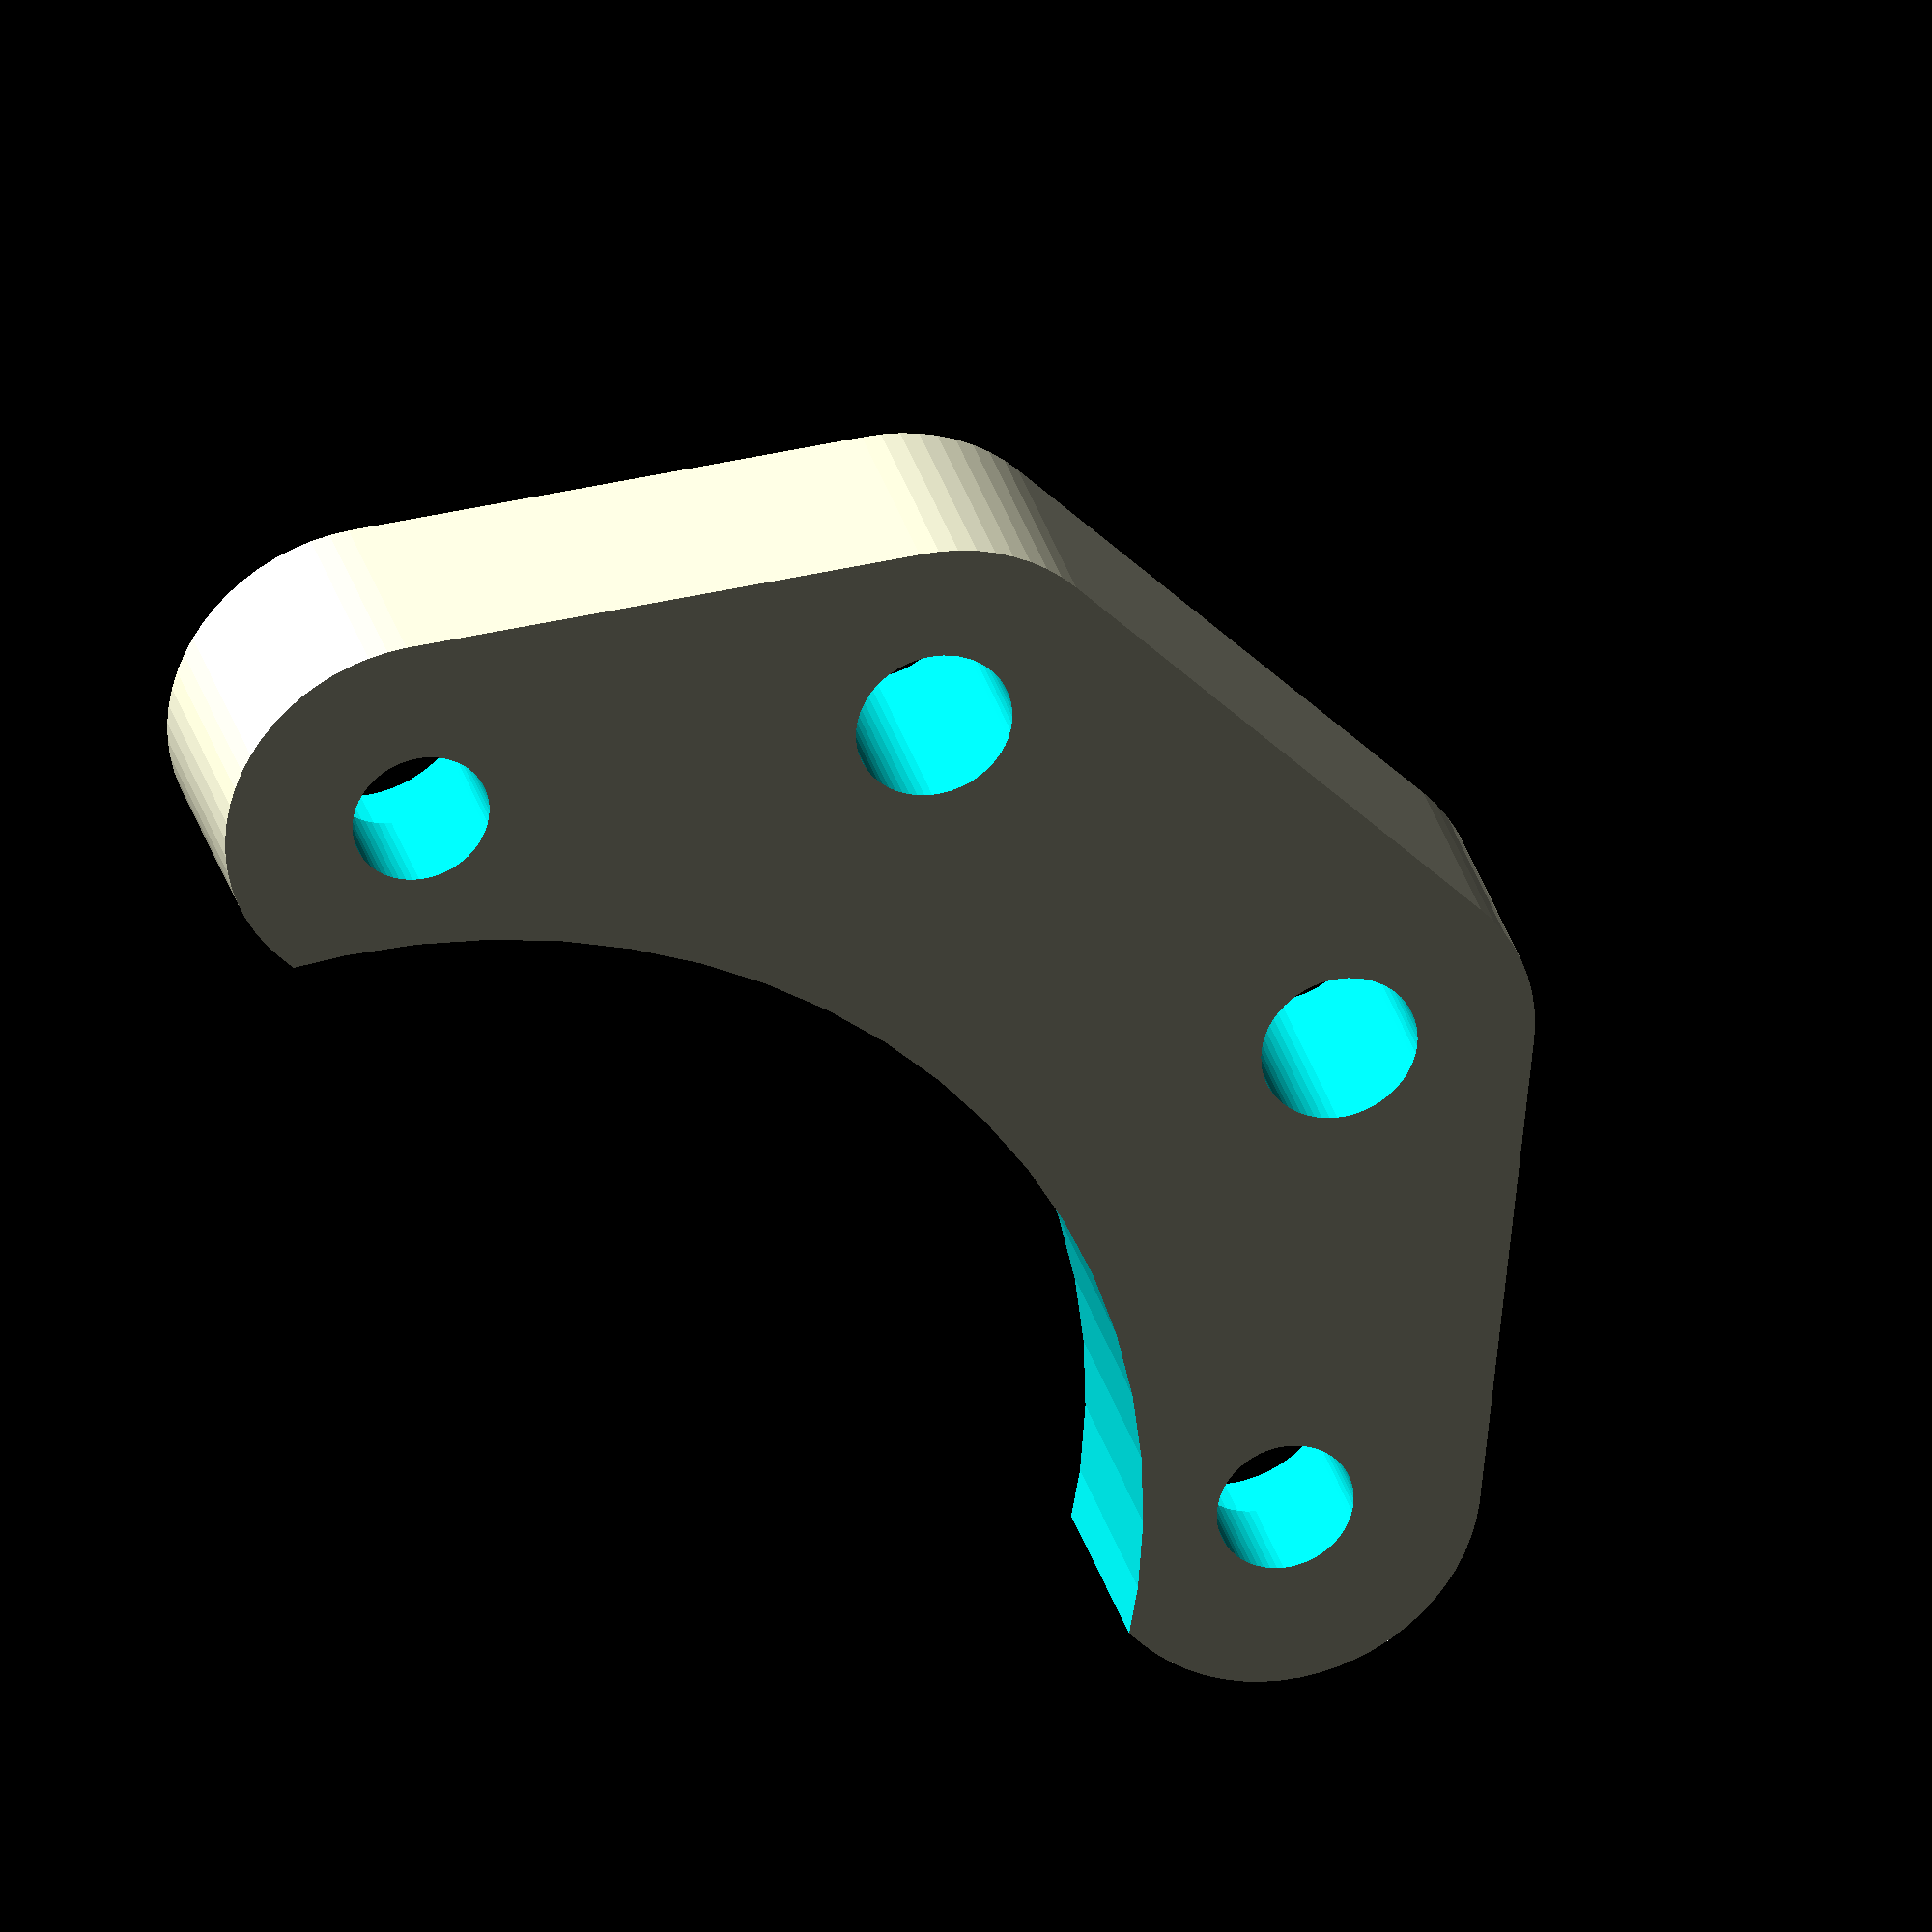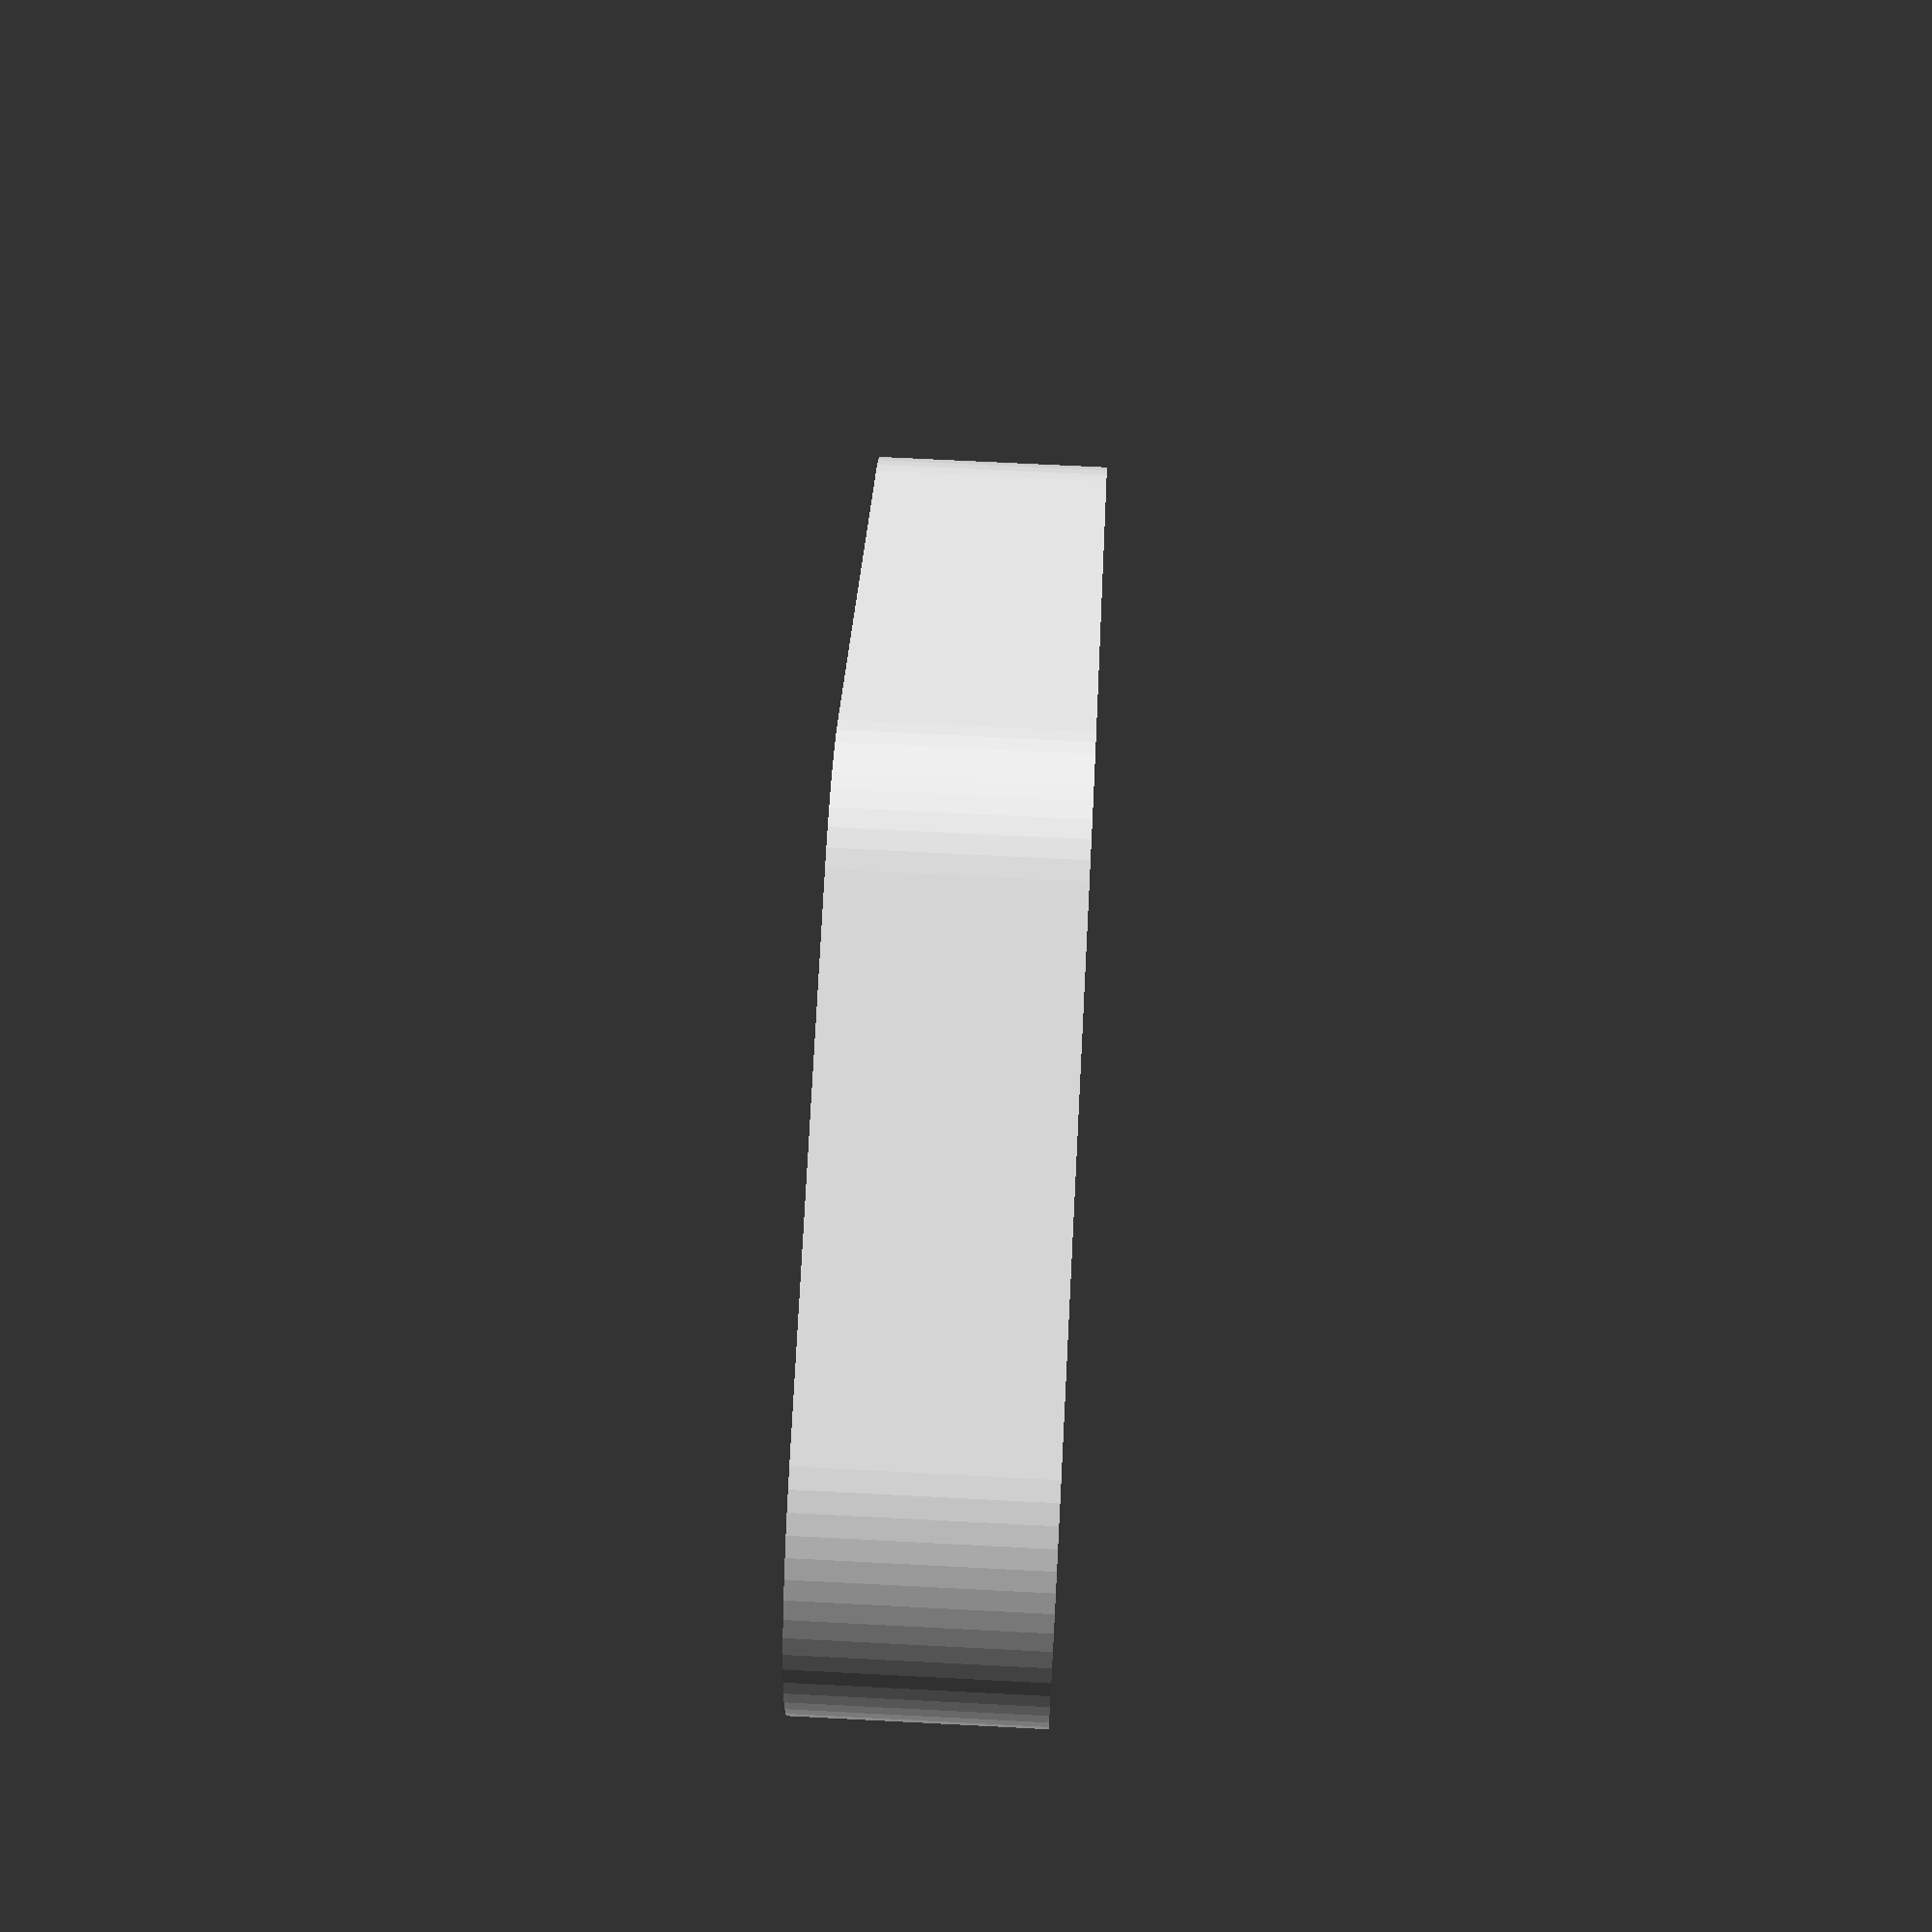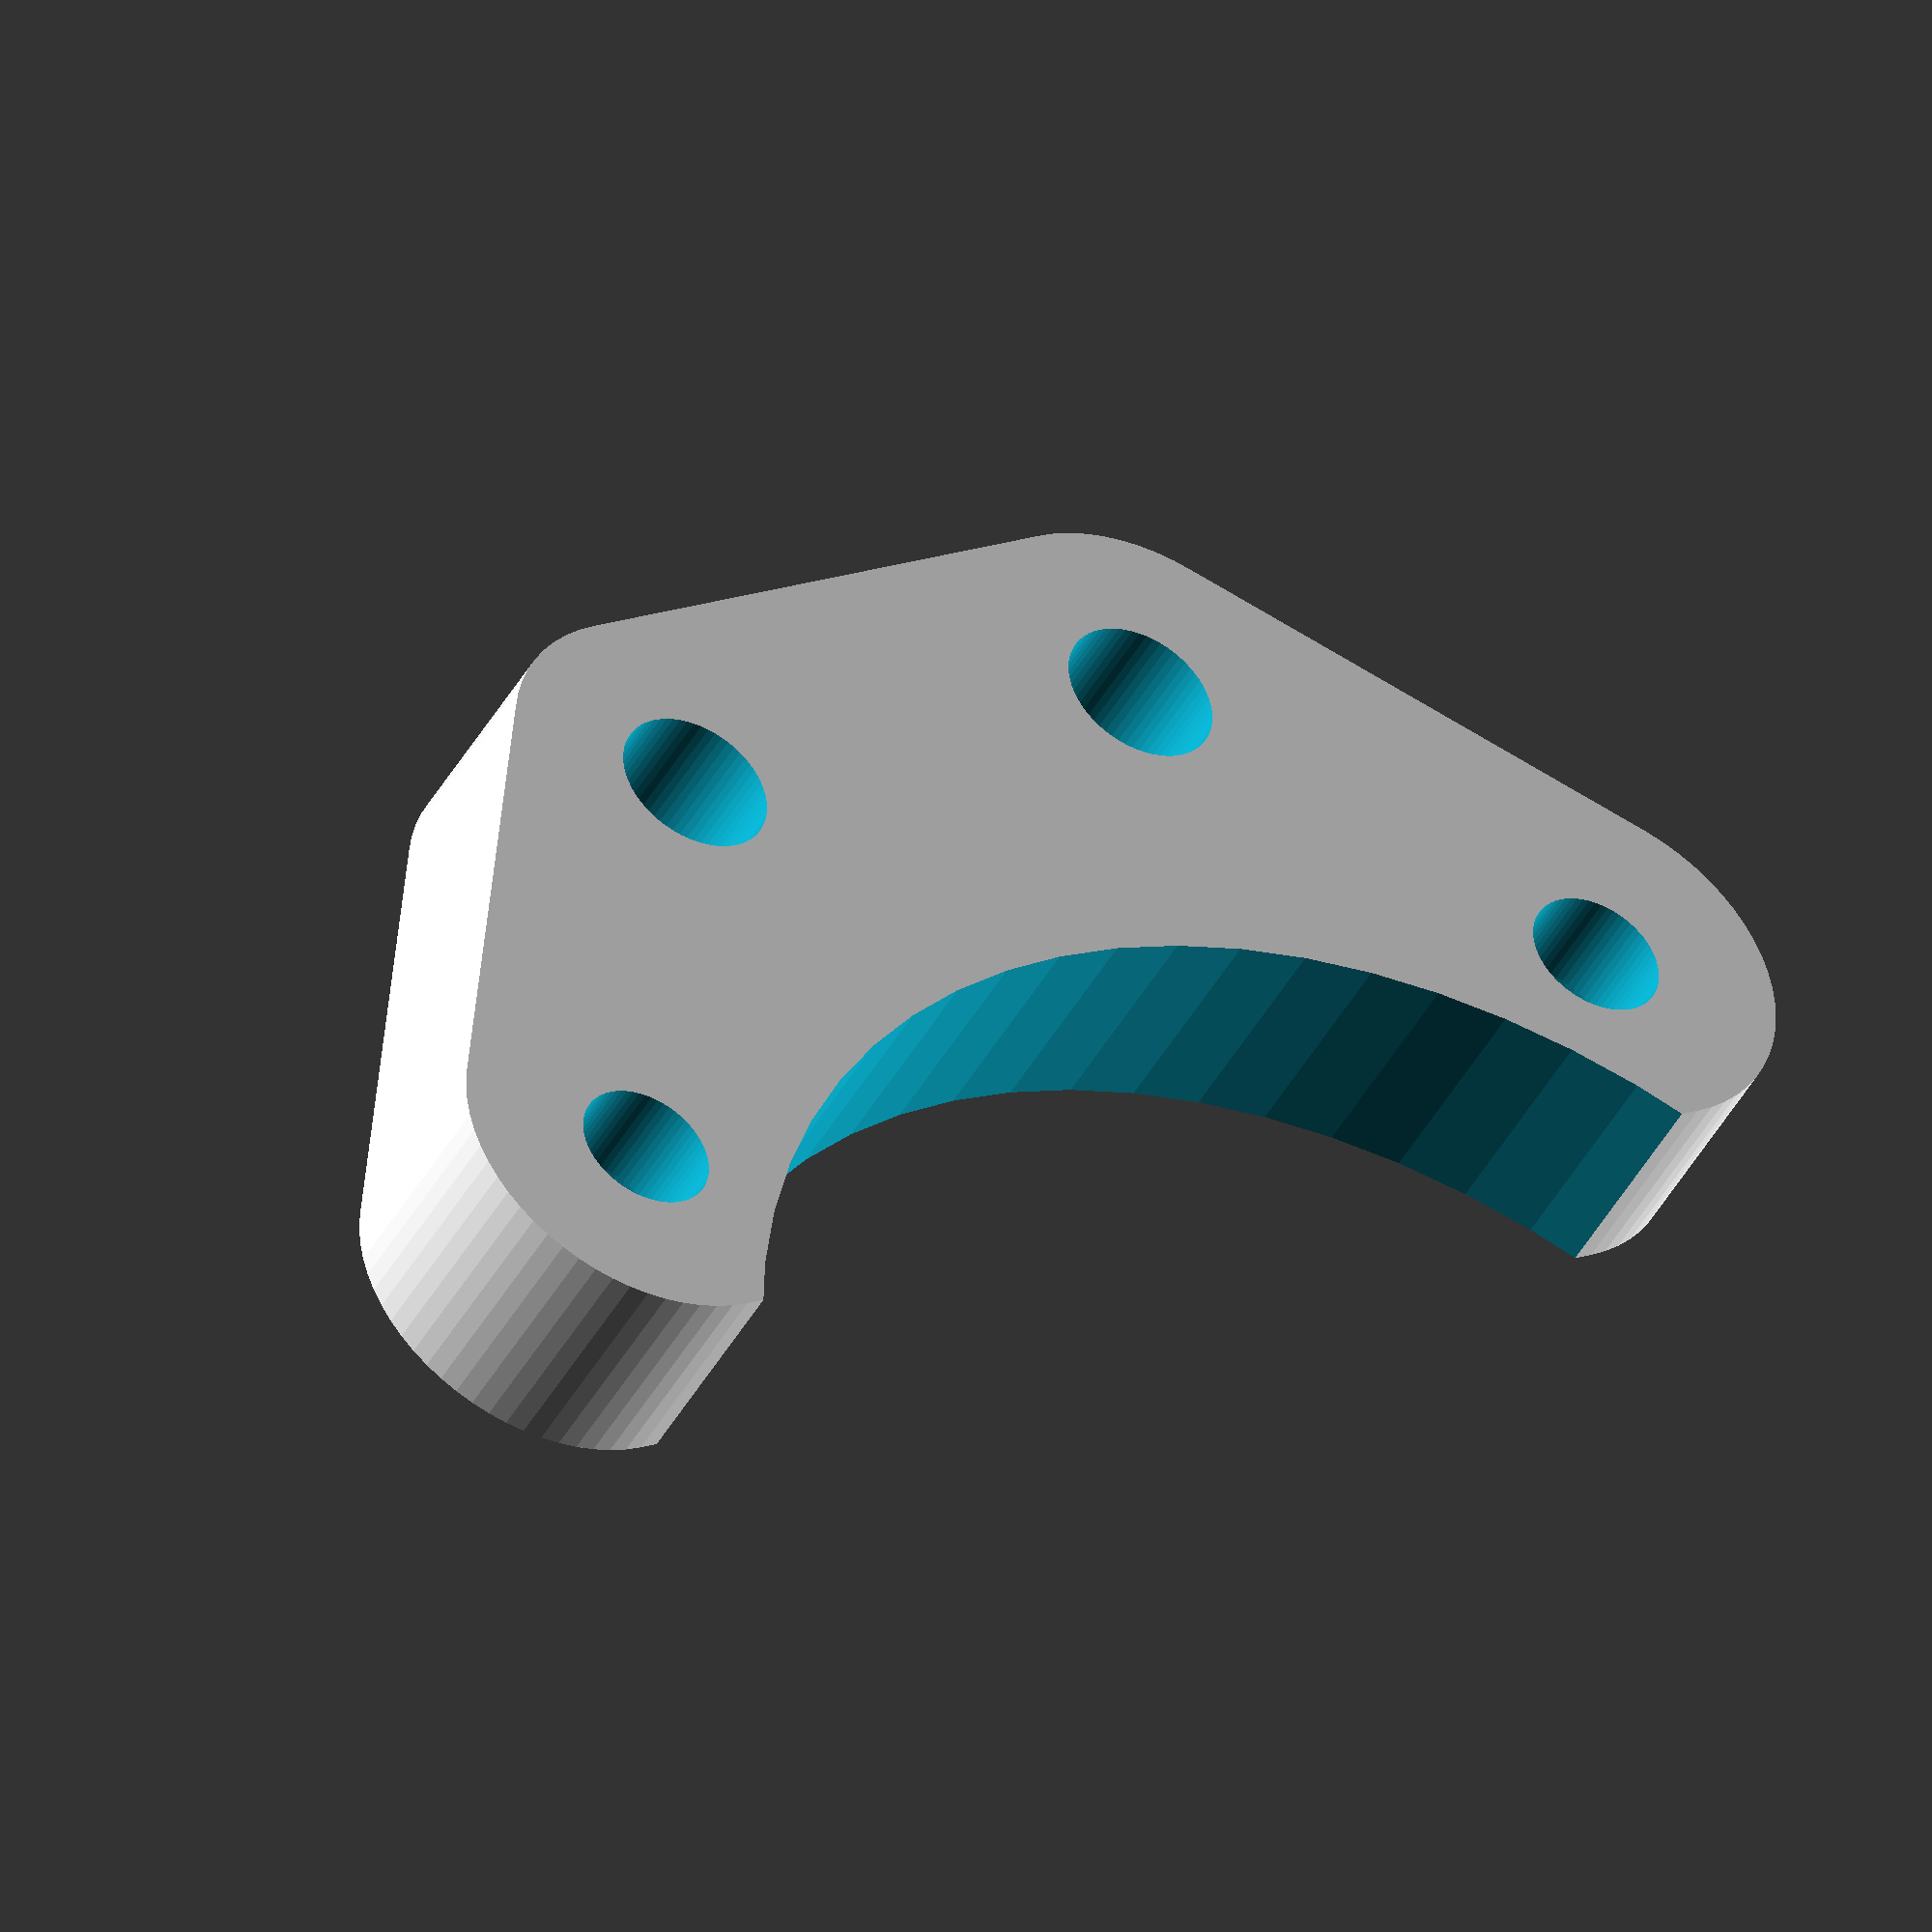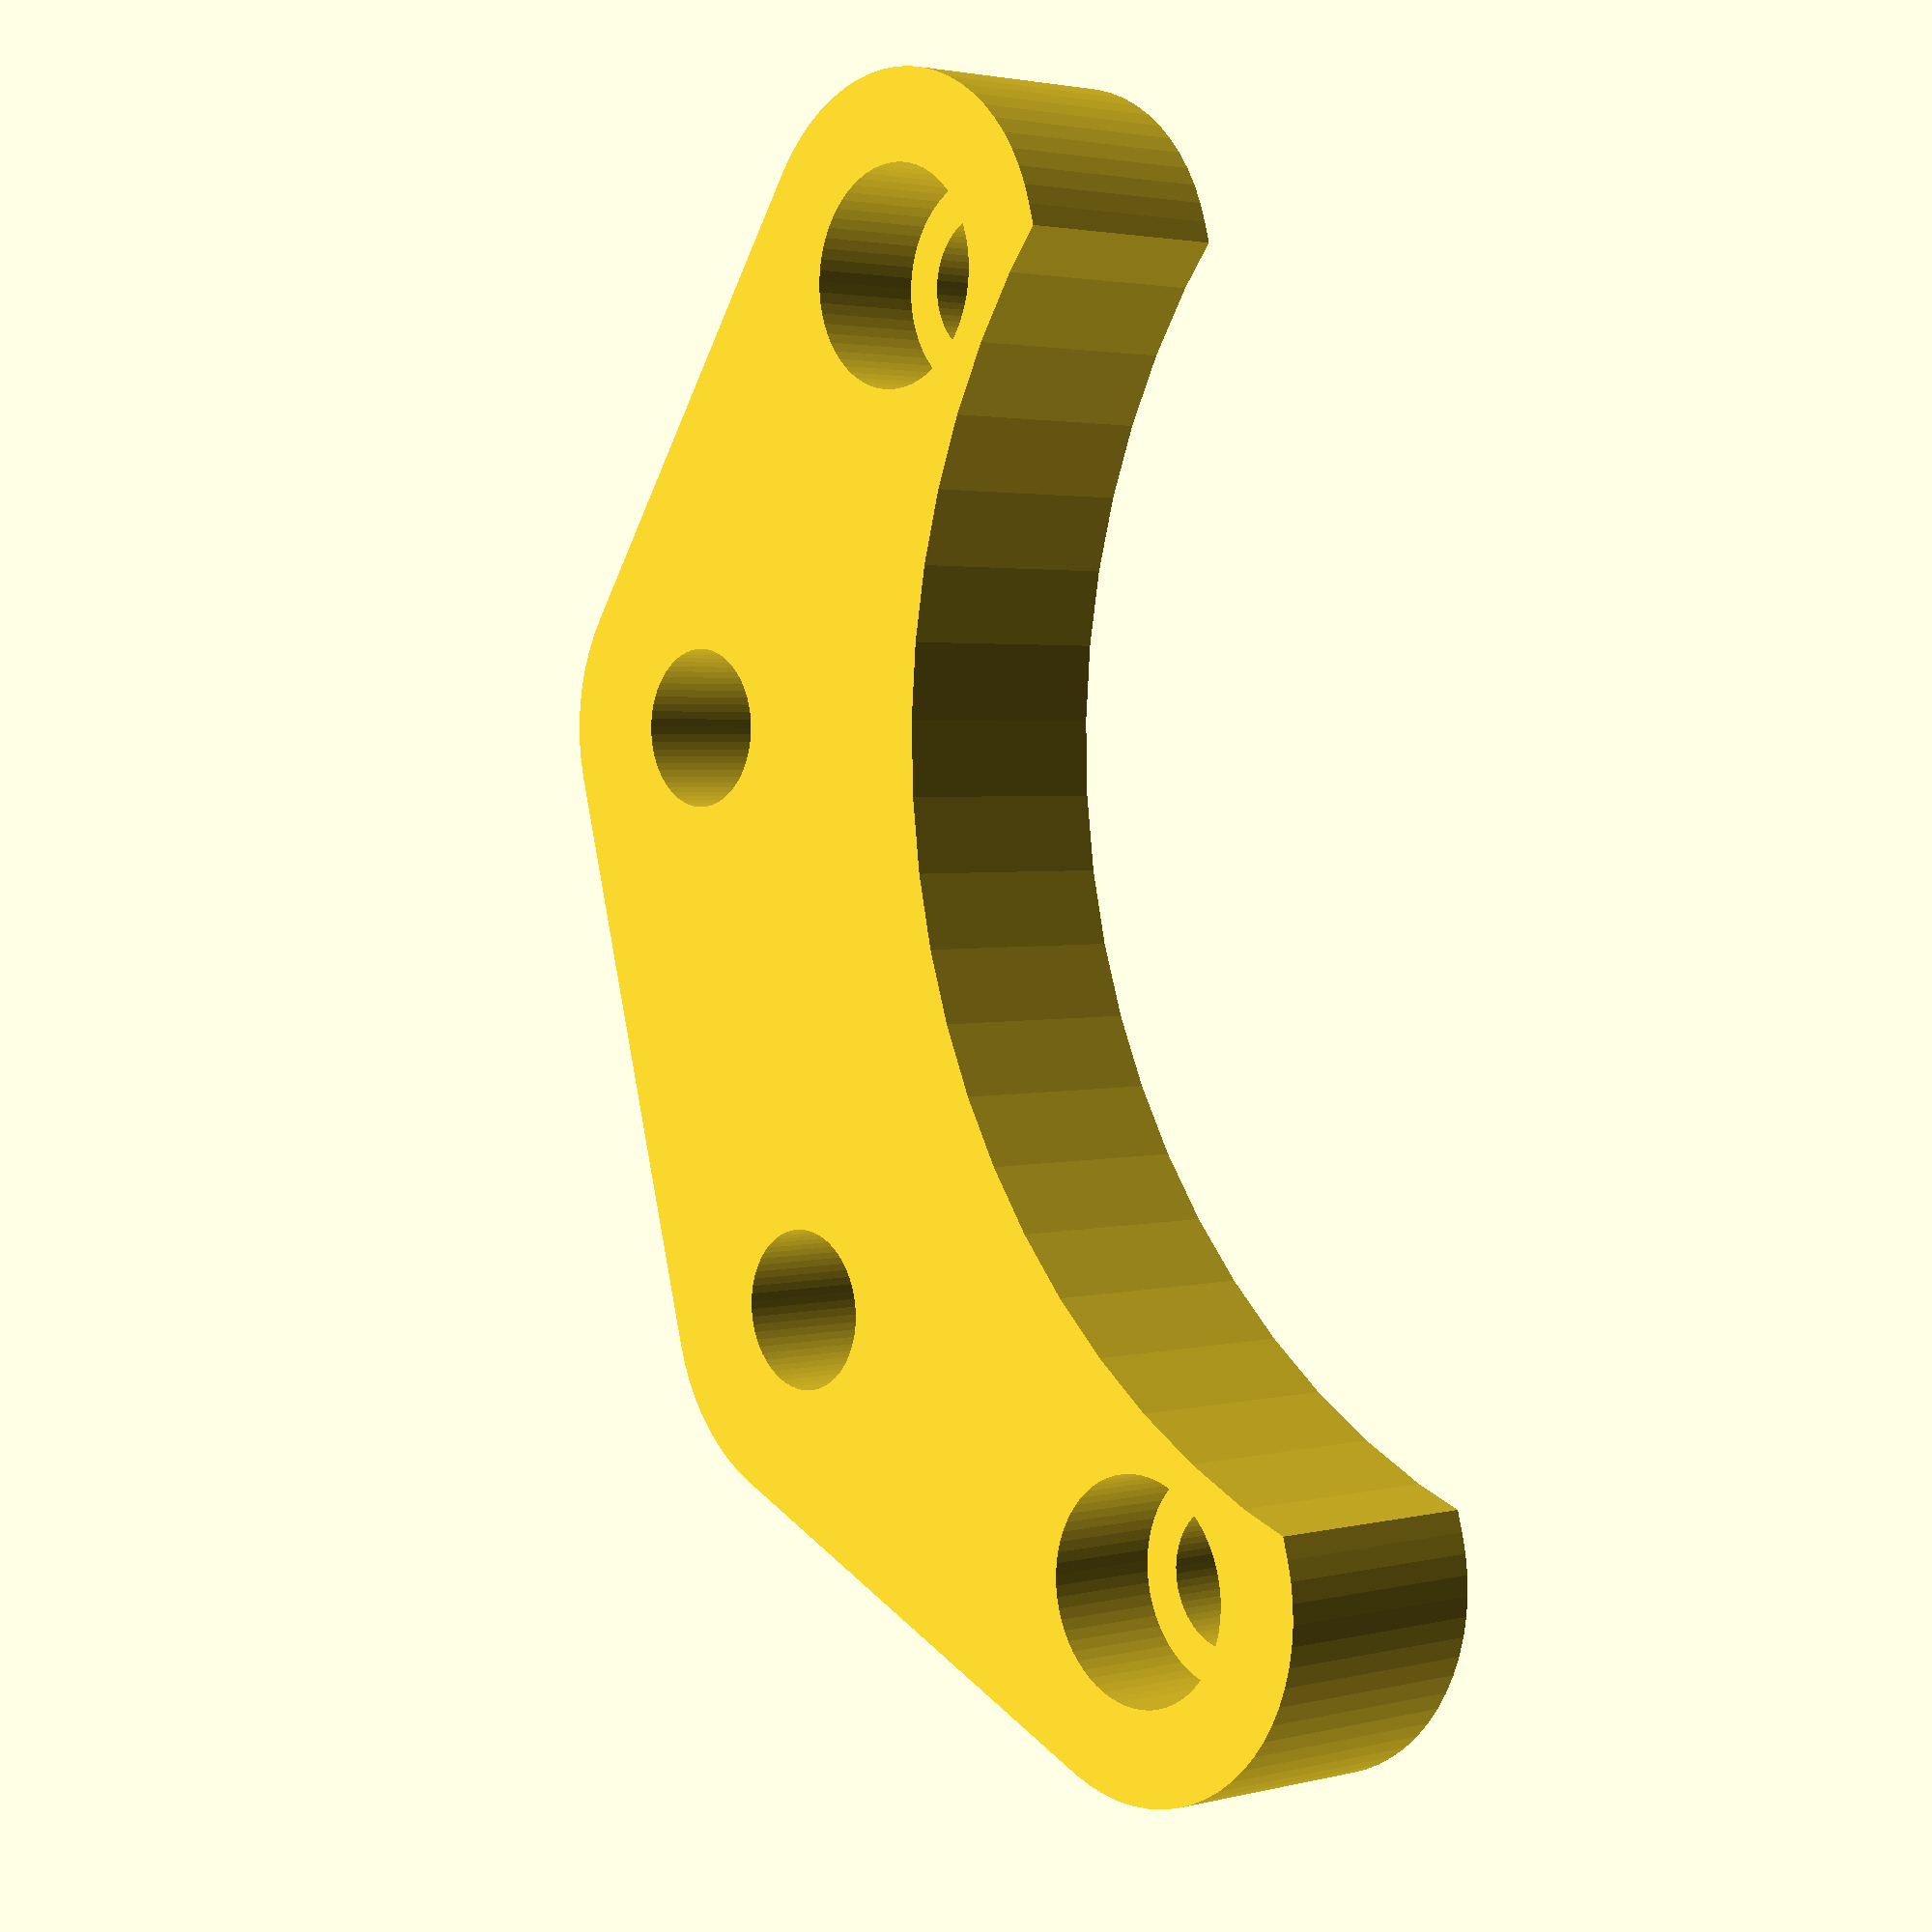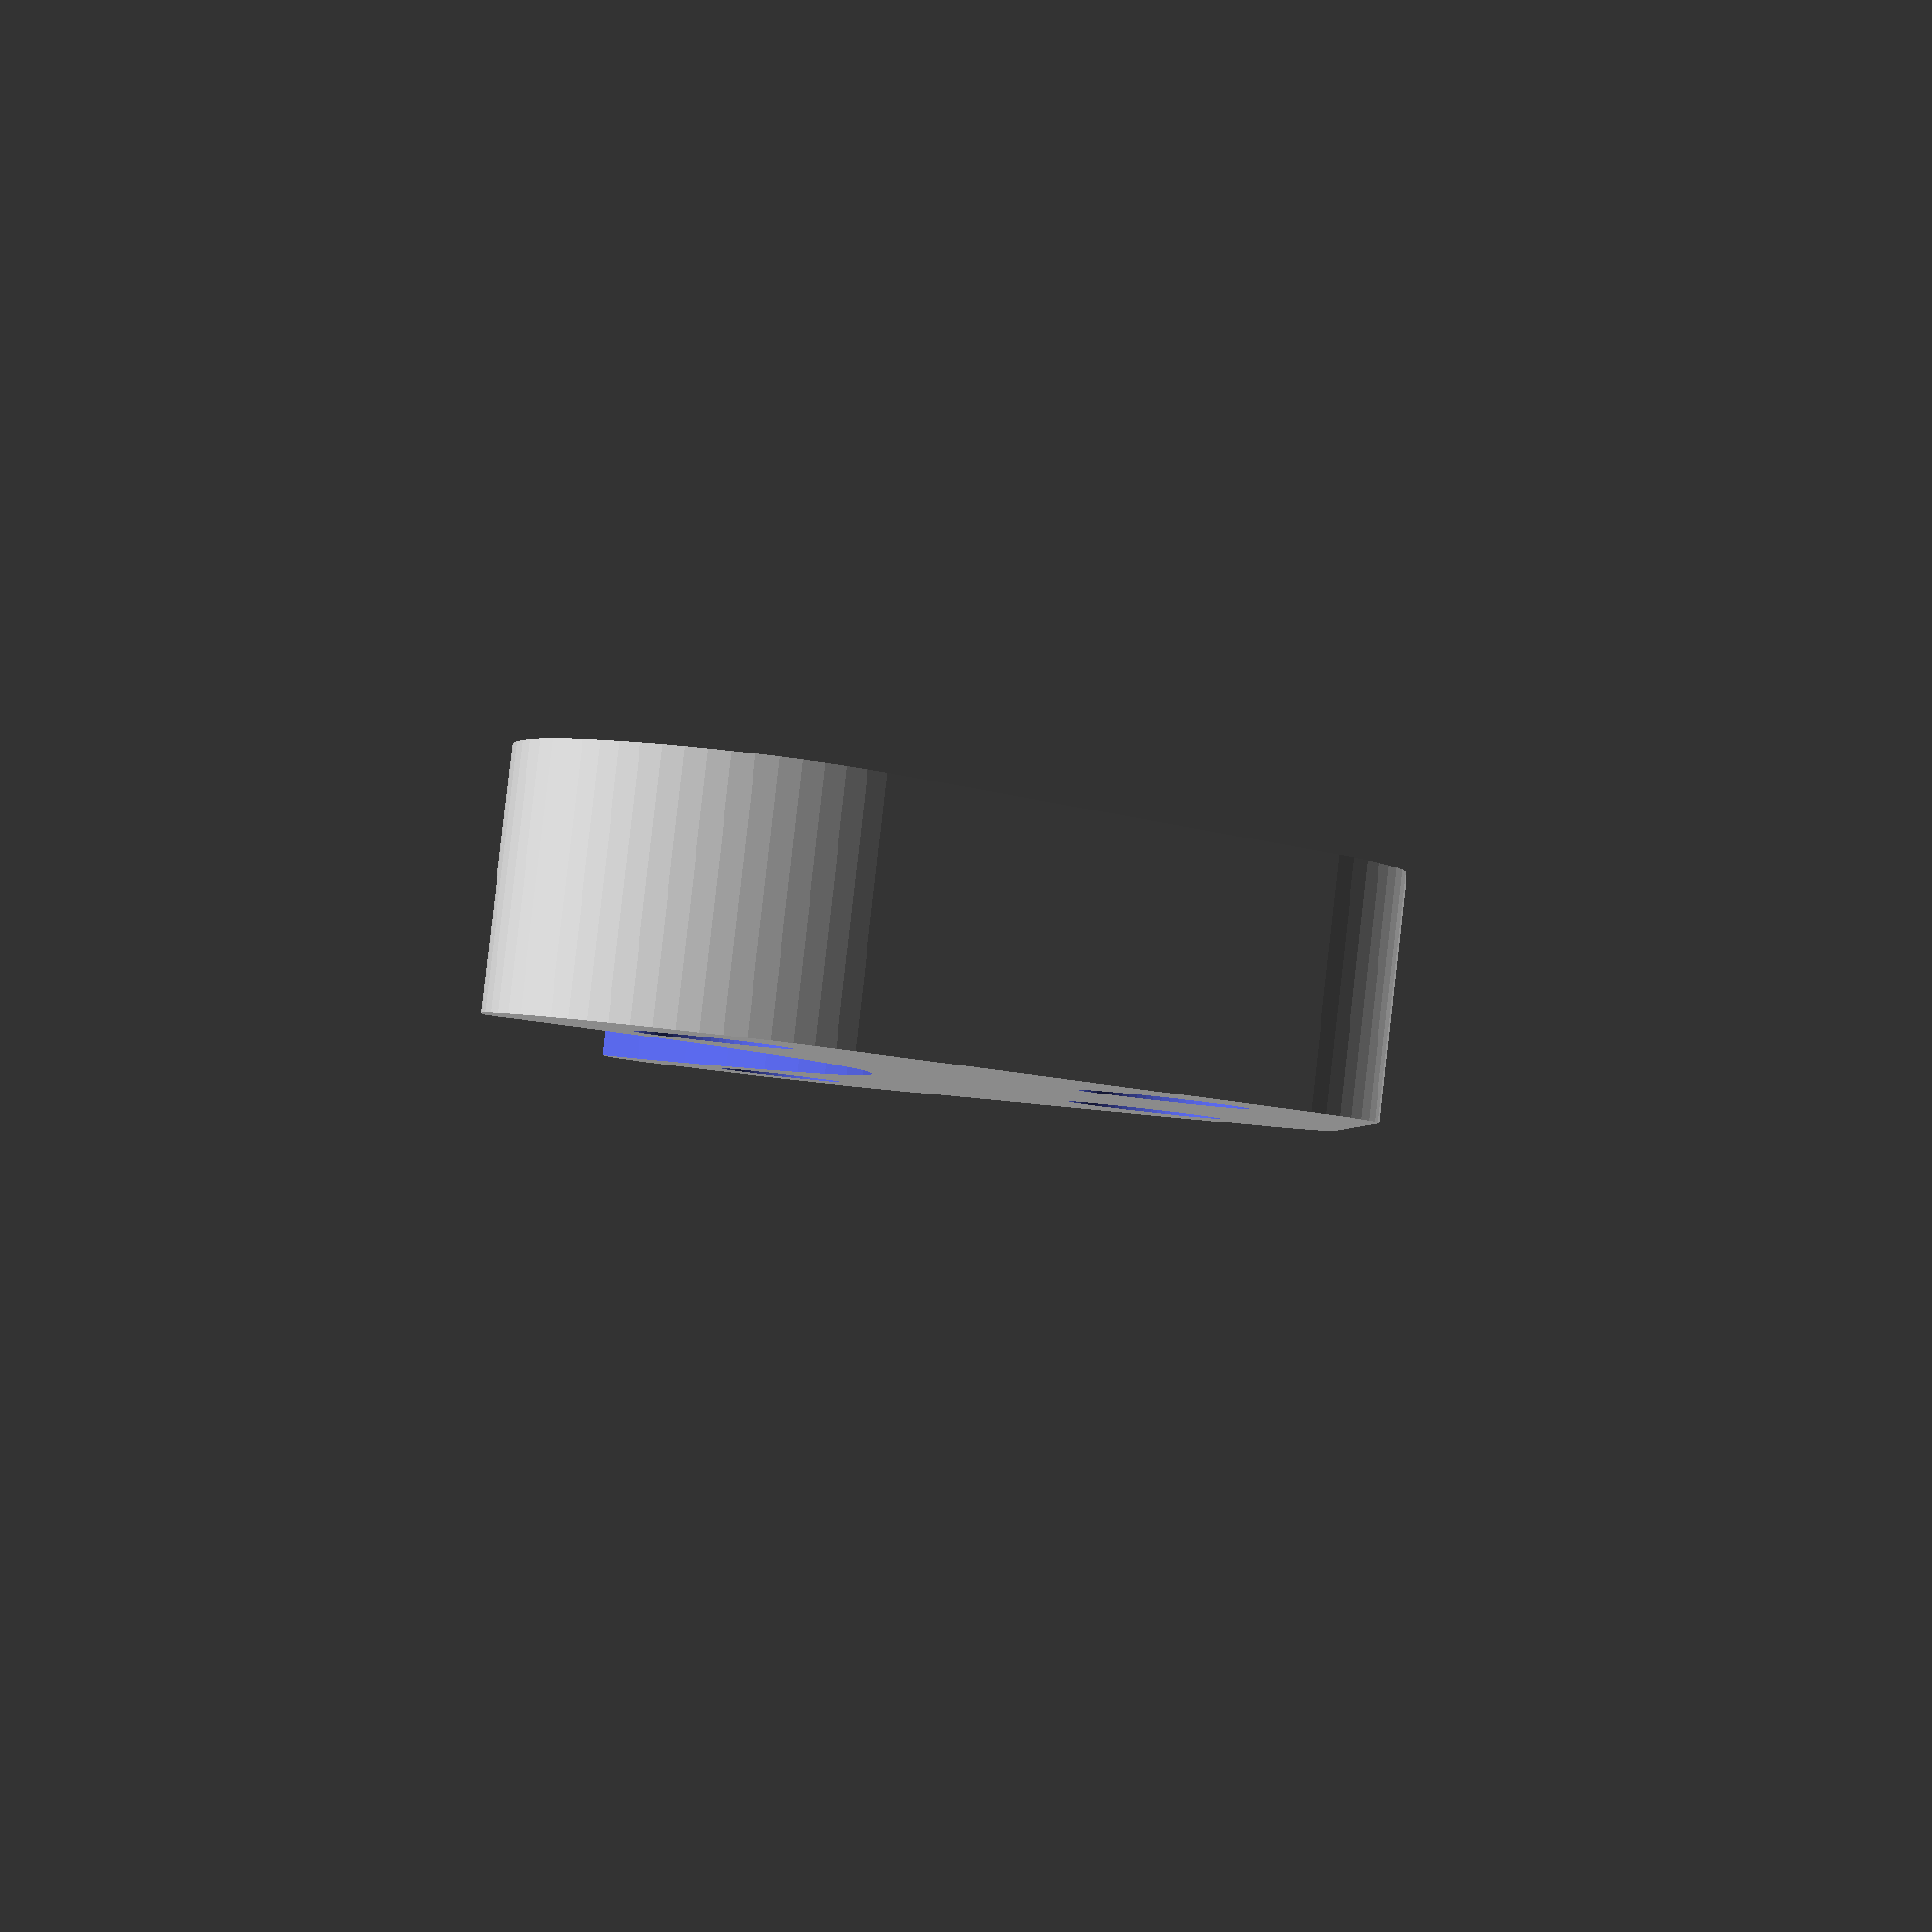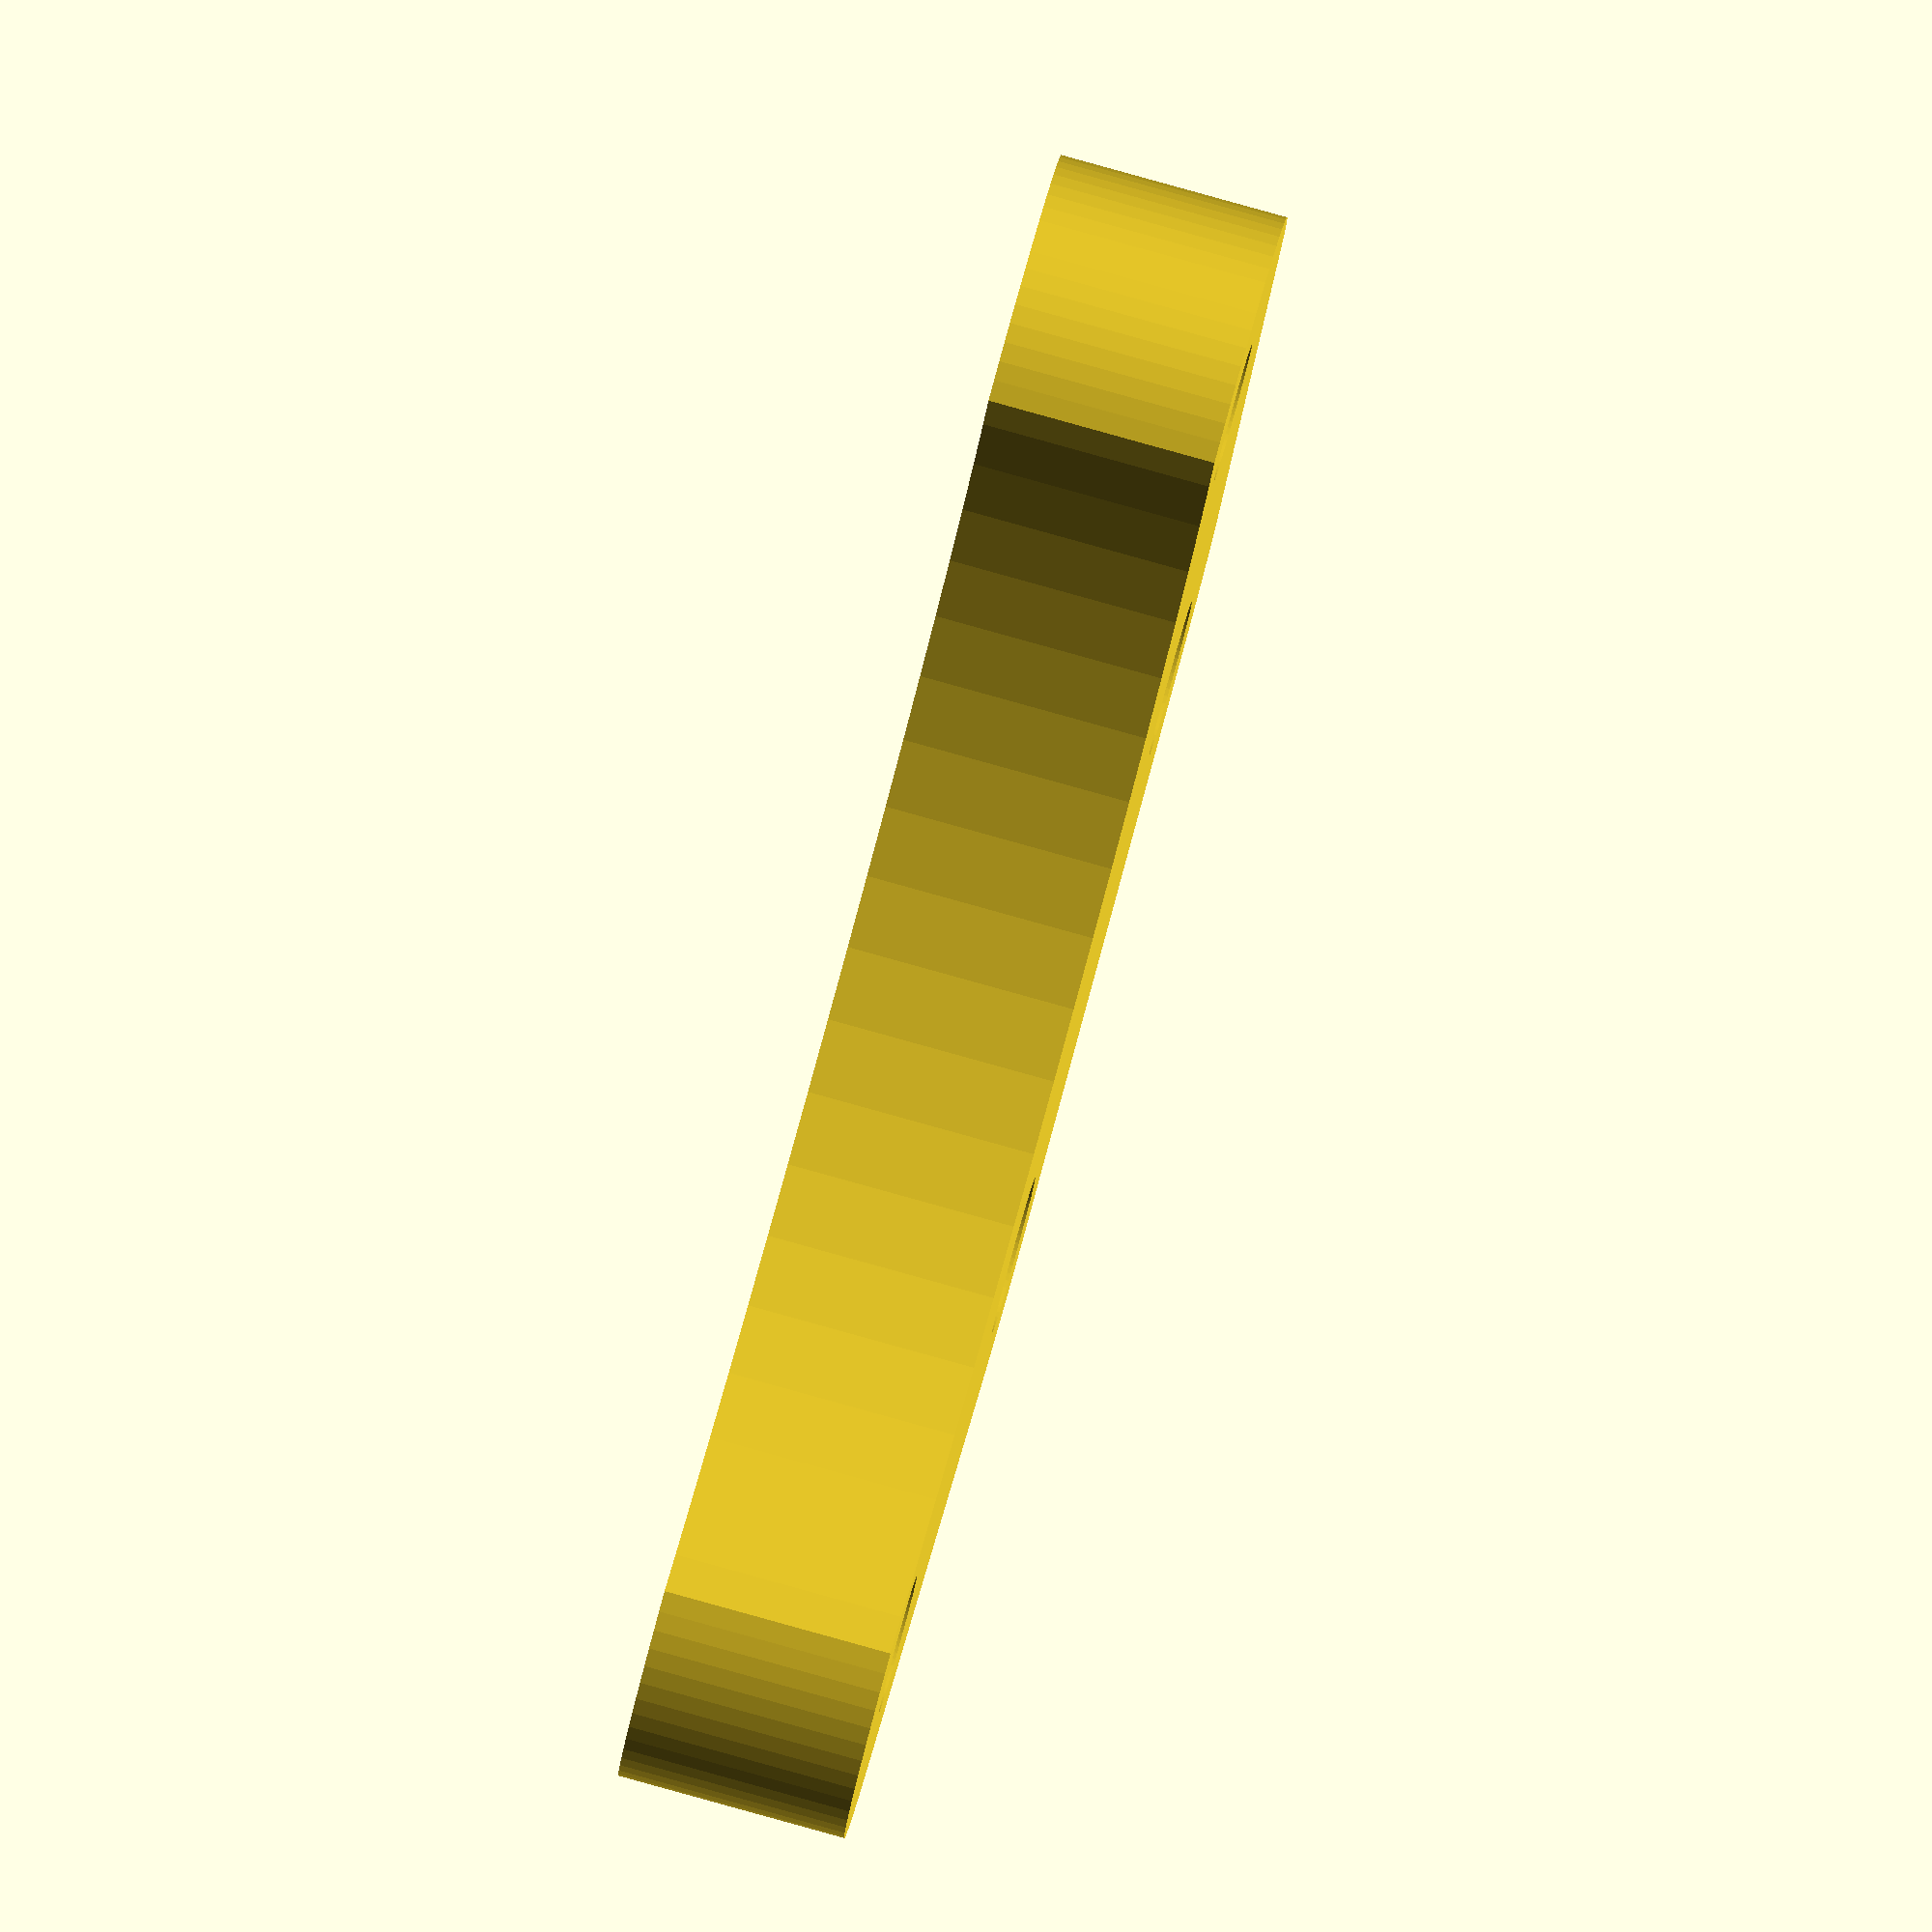
<openscad>
$fan_size = 40;
$screw_distance = 32;
$adxl_screw_distance = 15;
$part_height = 5.8;
$screw_head_height = 3;
$screw_head_diameter = 5.45;

$fn = 64;


module remove_parts() {
    
    $head_move = ($part_height - $screw_head_height);
    translate([-$screw_distance/2, $screw_distance/2, 0]) cylinder(h = $part_height * 2, d = 3.5, center = true);
    translate([$screw_distance/2, $screw_distance/2, 0]) cylinder(h = $part_height * 2, d = 3.5, center = true);
    
    translate([-$screw_distance/2, $screw_distance/2, $head_move]) cylinder(h = $part_height, d = $screw_head_diameter, center = true);
    translate([$screw_distance/2, $screw_distance/2, $head_move]) cylinder(h = $part_height, d = $screw_head_diameter, center = true);
    
    translate([-$adxl_screw_distance/2, $screw_distance/2 + 10, 0]) cylinder(h = $part_height * 2, d = 4, center = true);
    translate([$adxl_screw_distance/2, $screw_distance/2 + 10, 0]) cylinder(h = $part_height * 2, d = 4, center = true);

    
    cylinder(h = 20, d = $fan_size -2, center = true);
}

module add_parts() {
    hull() {
        translate([-$screw_distance/2, $screw_distance/2, 0]) cylinder(h = $part_height, d = 10, center = true);
        translate([$screw_distance/2, $screw_distance/2, 0]) cylinder(h = $part_height, d = 10, center = true);
    
        translate([-$adxl_screw_distance/2, $screw_distance/2 + 10, 0]) cylinder(h = $part_height, d = 10, center = true);
        translate([$adxl_screw_distance/2, $screw_distance/2 + 10, 0]) cylinder(h = $part_height, d = 10, center = true);
    }

}

difference() {
    add_parts();
    remove_parts();
}
</openscad>
<views>
elev=148.9 azim=133.6 roll=14.3 proj=o view=wireframe
elev=293.4 azim=321.0 roll=93.0 proj=p view=solid
elev=223.7 azim=214.4 roll=27.1 proj=o view=wireframe
elev=177.6 azim=74.6 roll=132.2 proj=p view=wireframe
elev=272.6 azim=270.4 roll=186.4 proj=p view=wireframe
elev=275.0 azim=194.2 roll=105.5 proj=o view=wireframe
</views>
